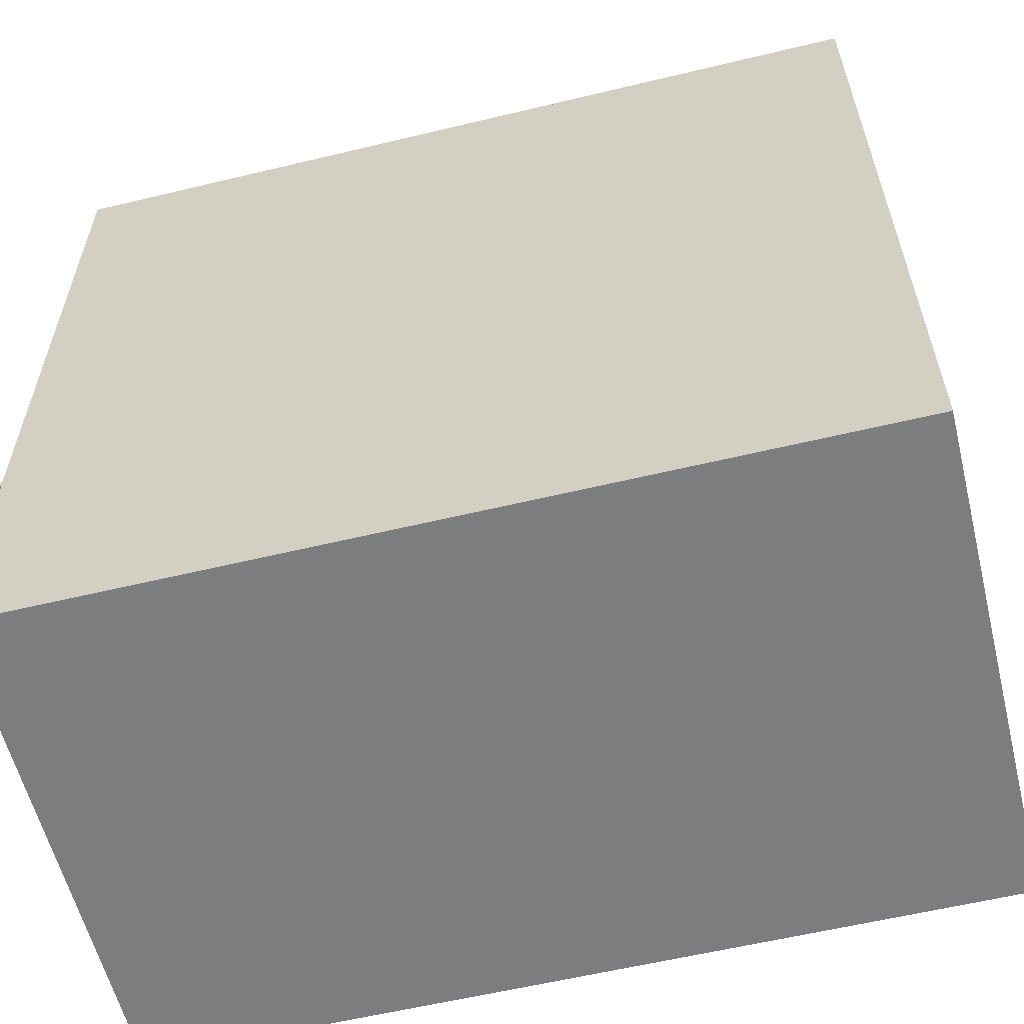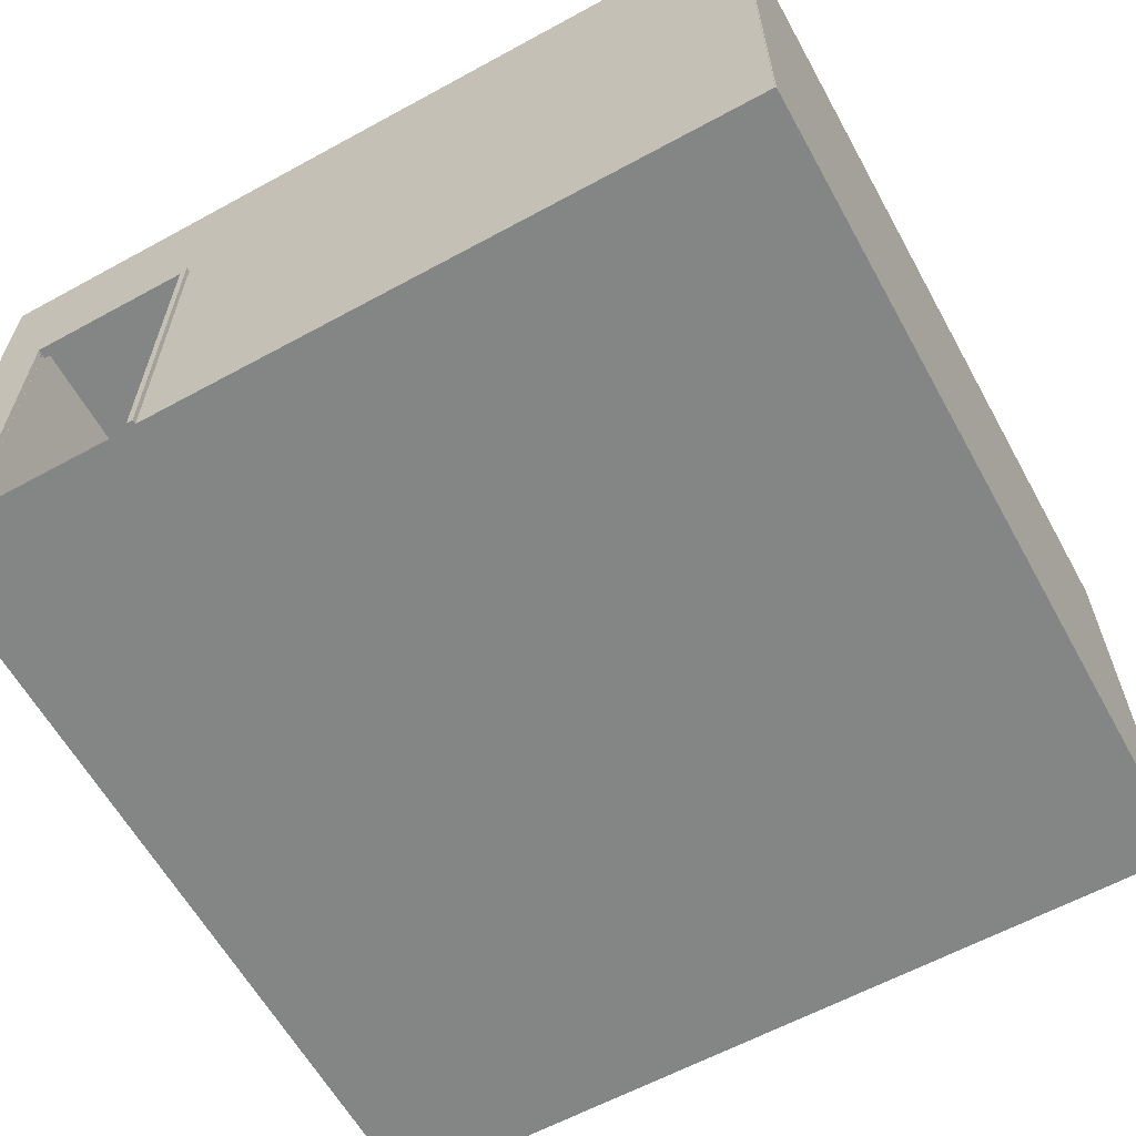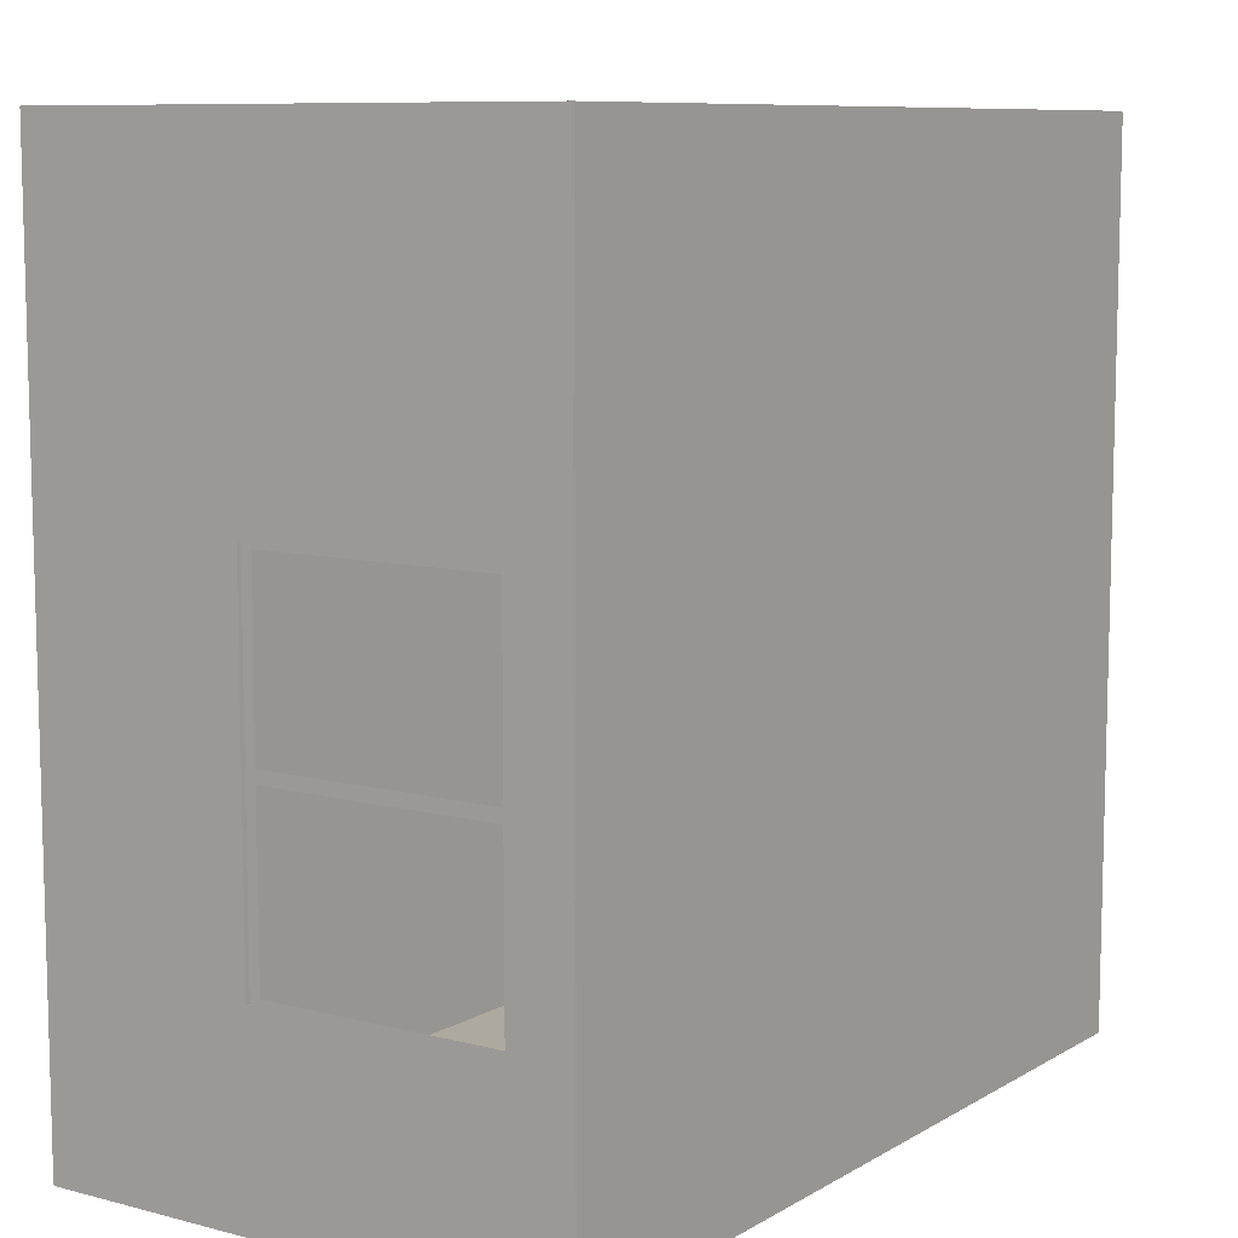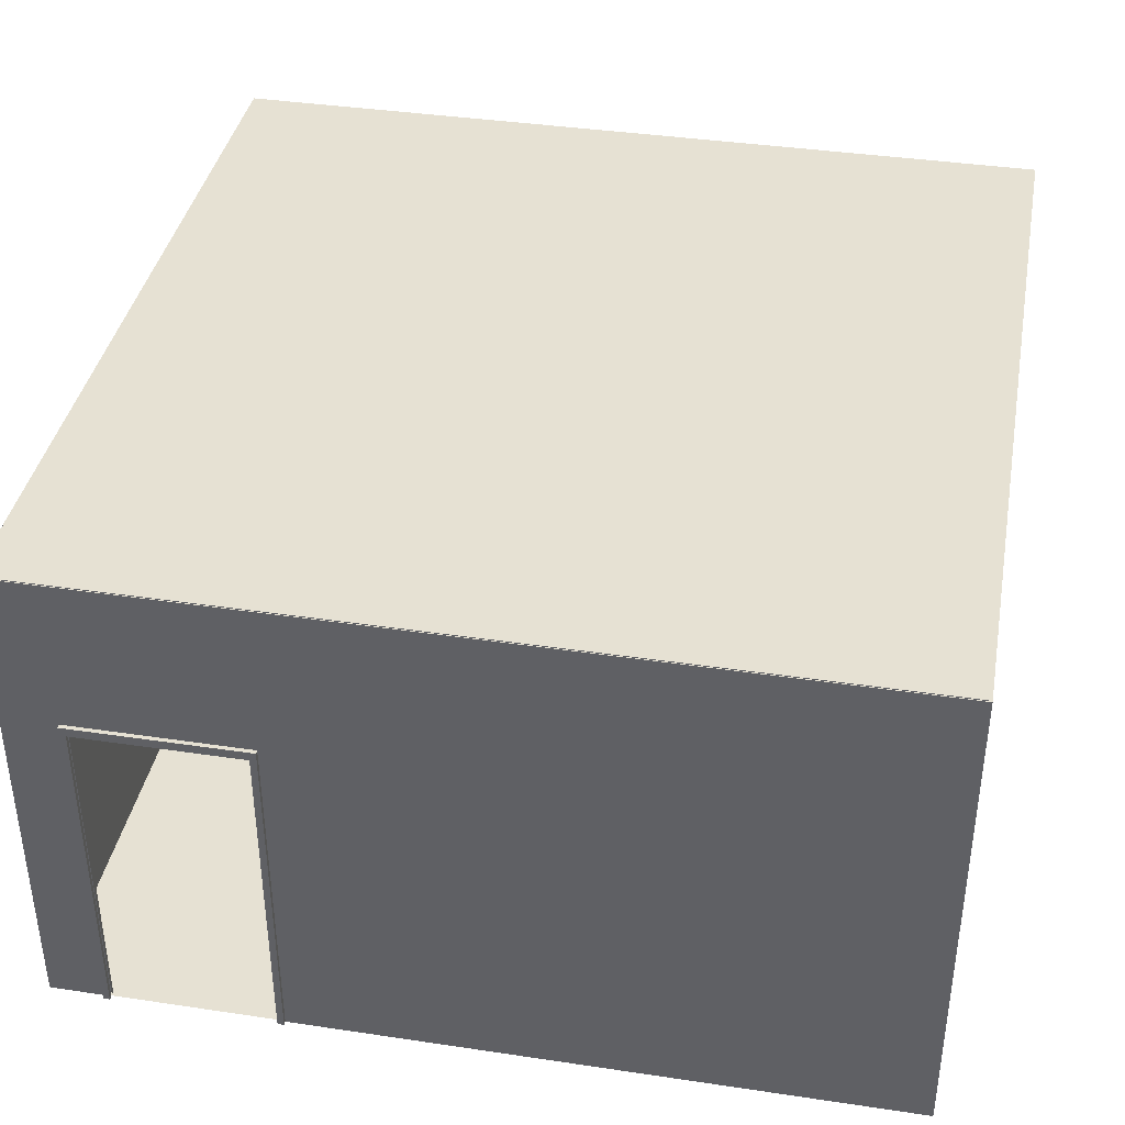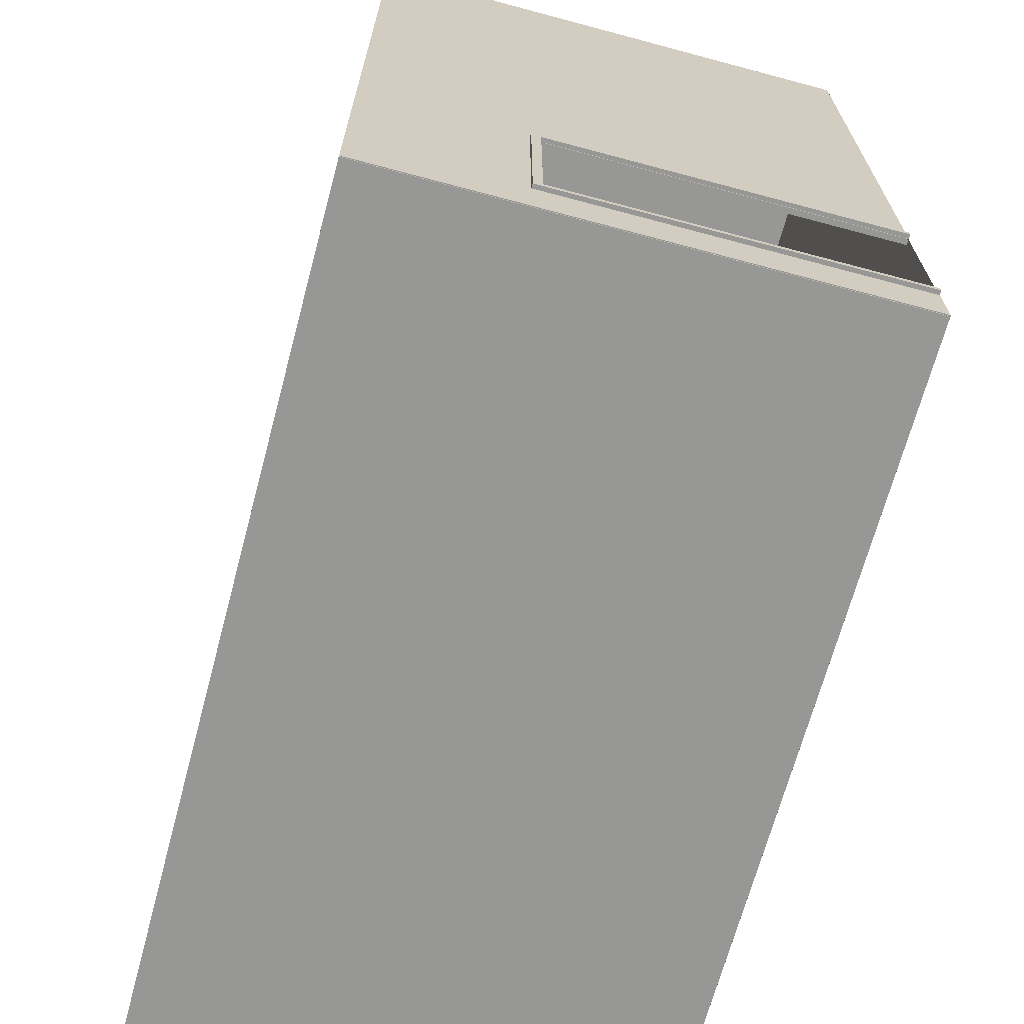
<metadata>
{"format":"obj","ext":"obj","renderer":"f3d","projection":"perspective","resolution":1024,"background":"white","views":[{"elev":-59.0,"azim":13.9,"up":"+Z"},{"elev":-61.6,"azim":-61.0,"up":"+Y"},{"elev":9.1,"azim":124.3,"up":"+Z"},{"elev":38.7,"azim":-79.4,"up":"+Y"},{"elev":-68.1,"azim":-105.0,"up":"+Z"}]}
</metadata>
<code>
o Cube
v -500 599 500
v -500 601 500
v -500 599 -500
v -500 601 -500
v 500 599 500
v 500 601 500
v 500 599 -500
v 500 601 -500
f 2 3 1
f 4 7 3
f 8 5 7
f 6 1 5
f 7 1 3
f 4 6 8
f 2 4 3
f 4 8 7
f 8 6 5
f 6 2 1
f 7 5 1
f 4 2 6
o Window_Cube.006
v 499 247.8 -284.9
v 499 535 -284.9
v 499 247.8 130.2
v 499 535 130.2
v 494 535 -284.9
v 494 247.8 -284.9
v 494 247.8 130.2
v 494 535 130.2
v 499 247.8 -77.37
v 499 535 -77.37
v 494 247.8 -77.37
v 494 535 -77.37
v 499 255.1 -284.9
v 499 255.1 130.2
v 494 255.1 -284.9
v 494 255.1 130.2
v 494 255.1 -77.37
v 499 255.1 -77.37
v 499 247.8 123.5
v 499 535 123.5
v 494 247.8 123.5
v 494 535 123.5
v 494 255.1 123.5
v 499 255.1 123.5
v 499 247.8 -278.9
v 499 535 -278.9
v 494 247.8 -278.9
v 494 535 -278.9
v 499 255.1 -278.9
v 494 255.1 -278.9
v 499 527.7 -284.9
v 499 527.7 130.2
v 494 527.7 -284.9
v 494 527.7 130.2
v 494 527.7 -77.37
v 499 527.7 -77.37
v 494 527.7 123.5
v 499 527.7 123.5
v 499 527.7 -278.9
v 494 527.7 -278.9
v 499 247.8 -71.29
v 499 535 -71.29
v 494 247.8 -71.29
v 494 535 -71.29
v 494 255.1 -71.29
v 499 255.1 -71.29
v 499 527.7 -71.29
v 494 527.7 -71.29
v 499 255.1 -84.05
v 499 247.8 -84.05
v 499 535 -84.05
v 494 247.8 -84.05
v 494 535 -84.05
v 494 255.1 -84.05
v 494 527.7 -84.05
v 499 527.7 -84.05
f 11 29 27
f 28 40 46
f 36 41 48
f 12 42 40
f 10 36 34
f 9 23 21
f 18 52 50
f 52 43 56
f 59 44 64
f 17 60 58
f 57 17 58
f 53 19 51
f 21 41 39
f 22 15 11
f 38 14 35
f 32 11 27
f 54 27 49
f 24 29 15
f 16 45 42
f 28 16 12
f 50 46 55
f 27 51 49
f 62 35 60
f 21 33 9
f 33 14 9
f 10 47 39
f 34 61 59
f 61 48 63
f 39 37 21
f 42 31 24
f 39 13 10
f 64 26 57
f 56 25 53
f 40 24 22
f 48 23 38
f 46 22 32
f 44 54 26
f 49 19 17
f 18 55 44
f 26 49 17
f 31 51 29
f 30 56 45
f 50 30 28
f 43 62 25
f 20 63 43
f 59 20 18
f 25 60 19
f 37 58 33
f 58 35 33
f 34 64 47
f 11 15 29
f 28 12 40
f 36 13 41
f 12 16 42
f 10 13 36
f 9 14 23
f 18 20 52
f 52 20 43
f 59 18 44
f 17 19 60
f 57 26 17
f 53 25 19
f 21 23 41
f 22 24 15
f 38 23 14
f 32 22 11
f 54 32 27
f 24 31 29
f 16 30 45
f 28 30 16
f 50 28 46
f 27 29 51
f 62 38 35
f 21 37 33
f 33 35 14
f 10 34 47
f 34 36 61
f 61 36 48
f 39 47 37
f 42 45 31
f 39 41 13
f 64 44 26
f 56 43 25
f 40 42 24
f 48 41 23
f 46 40 22
f 44 55 54
f 49 51 19
f 18 50 55
f 26 54 49
f 31 53 51
f 30 52 56
f 50 52 30
f 43 63 62
f 20 61 63
f 59 61 20
f 25 62 60
f 37 57 58
f 58 60 35
f 34 59 64
o Walll_4_Cube.004
v -499 0 500
v -499 600 500
v -501 0 500
v -501 600 500
v -499 0 -500
v -499 600 -500
v -501 0 -500
v -501 600 -500
v -501 0 -427.2
v -501 600 -427.2
v -499 0 -427.2
v -499 600 -427.2
v -501 0 -223.2
v -499 600 -223.2
v -501 600 -223.2
v -499 0 -223.2
v -499 404.1 500
v -501 404.1 500
v -501 404.1 -500
v -499 404.1 -500
v -499 404.1 -427.2
v -501 404.1 -427.2
v -501 404.1 -223.2
v -499 404.1 -223.2
v -501 600 -230.9
v -499 0 -230.9
v -501 0 -230.9
v -499 600 -230.9
v -499 404.1 -230.9
v -501 404.1 -230.9
v -501 600 -434.9
v -499 0 -434.9
v -501 0 -434.9
v -499 600 -434.9
v -499 404.1 -434.9
v -501 404.1 -434.9
v -499 414.8 500
v -501 414.8 500
v -501 414.8 -500
v -499 414.8 -500
v -499 414.8 -427.2
v -501 414.8 -427.2
v -501 414.8 -223.2
v -499 414.8 -223.2
v -499 414.8 -230.9
v -501 414.8 -230.9
v -499 414.8 -434.9
v -501 414.8 -434.9
v -504 0 -434.9
v -504 0 -427.2
v -504 404.1 -427.2
v -504 0 -230.9
v -504 0 -223.2
v -504 404.1 -223.2
v -504 414.8 -427.2
v -504 414.8 -223.2
v -504 404.1 -230.9
v -504 414.8 -230.9
v -504 404.1 -434.9
v -504 414.8 -434.9
v -494 404.1 -427.2
v -494 0 -427.2
v -494 404.1 -223.2
v -494 0 -223.2
v -494 414.8 -427.2
v -494 414.8 -223.2
v -494 404.1 -230.9
v -494 404.1 -434.9
v -494 0 -230.9
v -494 414.8 -230.9
v -494 0 -434.9
v -494 414.8 -434.9
v -506 0 -434.9
v -506 0 -427.2
v -506 404.1 -427.2
v -506 0 -230.9
v -506 0 -223.2
v -506 404.1 -223.2
v -506 414.8 -427.2
v -506 414.8 -223.2
v -506 404.1 -230.9
v -506 414.8 -230.9
v -506 404.1 -434.9
v -506 414.8 -434.9
f 66 102 101
f 95 103 112
f 72 104 103
f 78 101 108
f 71 96 97
f 68 78 79
f 74 98 95
f 98 105 111
f 89 106 110
f 68 107 102
f 77 65 67
f 79 92 89
f 92 108 109
f 105 136 111
f 82 77 67
f 99 135 96
f 88 65 80
f 83 69 71
f 100 71 97
f 81 67 65
f 94 115 86
f 76 109 105
f 89 76 74
f 79 110 107
f 91 80 77
f 87 117 77
f 84 96 69
f 70 111 104
f 95 70 72
f 97 75 73
f 74 112 106
f 107 118 87
f 104 99 84
f 106 122 110
f 90 128 80
f 109 129 105
f 102 87 82
f 97 123 100
f 80 127 88
f 108 81 88
f 103 84 83
f 112 83 100
f 101 82 81
f 120 142 118
f 119 146 122
f 116 145 121
f 115 138 114
f 113 147 123
f 112 119 106
f 100 124 112
f 91 121 94
f 86 114 73
f 110 120 107
f 73 113 97
f 77 116 91
f 133 127 128
f 132 126 135
f 129 131 125
f 134 127 131
f 136 125 132
f 88 130 108
f 75 125 85
f 108 134 109
f 96 126 75
f 111 132 99
f 93 133 90
f 85 131 93
f 141 145 140
f 139 137 138
f 143 147 139
f 144 145 142
f 146 139 145
f 123 148 124
f 117 140 116
f 121 139 115
f 124 143 119
f 118 141 117
f 114 137 113
f 122 144 120
f 66 68 102
f 95 72 103
f 72 70 104
f 78 66 101
f 71 69 96
f 68 66 78
f 74 76 98
f 98 76 105
f 89 74 106
f 68 79 107
f 77 80 65
f 79 78 92
f 92 78 108
f 105 129 136
f 82 87 77
f 99 132 135
f 88 81 65
f 83 84 69
f 100 83 71
f 81 82 67
f 94 121 115
f 76 92 109
f 89 92 76
f 79 89 110
f 91 90 80
f 87 118 117
f 84 99 96
f 70 98 111
f 95 98 70
f 97 96 75
f 74 95 112
f 107 120 118
f 104 111 99
f 106 119 122
f 90 133 128
f 109 134 129
f 102 107 87
f 97 113 123
f 80 128 127
f 108 101 81
f 103 104 84
f 112 103 83
f 101 102 82
f 120 144 142
f 119 143 146
f 116 140 145
f 115 139 138
f 113 137 147
f 112 124 119
f 100 123 124
f 91 116 121
f 86 115 114
f 110 122 120
f 73 114 113
f 77 117 116
f 133 131 127
f 132 125 126
f 129 134 131
f 134 130 127
f 136 129 125
f 88 127 130
f 75 126 125
f 108 130 134
f 96 135 126
f 111 136 132
f 93 131 133
f 85 125 131
f 141 142 145
f 139 147 137
f 143 148 147
f 144 146 145
f 146 143 139
f 123 147 148
f 117 141 140
f 121 145 139
f 124 148 143
f 118 142 141
f 114 138 137
f 122 146 144
o Wall_2_Cube.003
v 501 0 500
v 501 600 500
v 499 0 500
v 499 600 500
v 501 0 -500
v 501 600 -500
v 499 0 -500
v 499 600 -500
v 499 0 -284.9
v 499 600 -284.9
v 501 0 -284.9
v 501 600 -284.9
v 501 244.9 500
v 499 244.9 500
v 499 244.9 -500
v 501 244.9 -500
v 501 244.9 -284.9
v 499 244.9 -284.9
v 501 532.1 500
v 499 532.1 500
v 499 532.1 -500
v 501 532.1 -500
v 501 532.1 -284.9
v 499 532.1 -284.9
v 499 0 130.2
v 501 600 130.2
v 499 600 130.2
v 501 0 130.2
v 499 244.9 130.2
v 501 244.9 130.2
v 499 532.1 130.2
v 501 532.1 130.2
v 499 228.2 500
v 499 228.2 -500
v 501 228.2 -500
v 501 228.2 -284.9
v 499 228.2 -284.9
v 501 228.2 500
v 501 228.2 130.2
v 499 228.2 130.2
v 499 600 -295.7
v 501 0 -295.7
v 499 0 -295.7
v 501 600 -295.7
v 501 244.9 -295.7
v 499 244.9 -295.7
v 501 532.1 -295.7
v 499 532.1 -295.7
v 499 228.2 -295.7
v 501 228.2 -295.7
v 499 0 141.6
v 501 600 141.6
v 501 244.9 141.6
v 501 532.1 141.6
v 499 600 141.6
v 501 0 141.6
v 499 244.9 141.6
v 499 532.1 141.6
v 499 228.2 141.6
v 501 228.2 141.6
v 494 532.1 -284.9
v 494 244.9 -284.9
v 494 244.9 130.2
v 494 532.1 130.2
v 494 532.1 -284.9
v 494 244.9 -284.9
v 494 244.9 -295.7
v 494 532.1 -295.7
v 501 544.4 500
v 499 544.4 500
v 499 544.4 -500
v 501 544.4 -500
v 501 544.4 -284.9
v 499 544.4 -284.9
v 499 544.4 130.2
v 501 544.4 130.2
v 501 544.4 -295.7
v 499 544.4 -295.7
v 499 544.4 141.6
v 501 544.4 141.6
v 494 544.4 -284.9
v 494 532.1 -284.9
v 494 532.1 130.2
v 494 244.9 141.6
v 494 244.9 130.2
v 494 532.1 141.6
v 494 544.4 130.2
v 494 532.1 -295.7
v 494 544.4 -295.7
v 494 544.4 141.6
v 474 244.9 130.2
v 474 244.9 -284.9
v 474 244.9 141.6
v 474 228.2 -284.9
v 474 228.2 130.2
v 474 228.2 141.6
v 474 244.9 -295.7
v 474 228.2 -295.7
f 150 218 217
f 189 219 226
f 156 220 219
f 200 217 228
f 155 190 191
f 152 200 203
f 158 192 189
f 157 176 173
f 192 221 225
f 175 222 223
f 177 241 205
f 193 184 198
f 201 186 208
f 163 183 182
f 194 182 197
f 161 181 186
f 177 210 166
f 195 165 193
f 202 161 201
f 169 164 163
f 196 163 194
f 167 162 161
f 227 234 206
f 165 187 184
f 166 239 177
f 203 223 227
f 173 204 199
f 175 160 158
f 160 224 221
f 207 173 199
f 184 176 159
f 186 151 149
f 197 155 191
f 182 153 155
f 208 149 204
f 198 159 190
f 188 157 173
f 183 190 153
f 185 191 157
f 166 215 194
f 170 193 164
f 194 240 166
f 164 198 183
f 154 225 220
f 189 154 156
f 191 159 157
f 158 226 222
f 187 204 176
f 181 199 151
f 199 149 151
f 152 227 218
f 162 207 181
f 168 205 162
f 180 201 178
f 178 208 187
f 203 174 175
f 174 228 224
f 179 211 177
f 172 212 179
f 166 209 172
f 213 215 214
f 194 216 196
f 172 214 166
f 196 213 172
f 224 202 180
f 218 206 168
f 196 237 226
f 220 195 170
f 221 180 171
f 226 229 222
f 223 238 227
f 225 171 195
f 228 167 202
f 219 170 169
f 226 169 196
f 217 168 167
f 234 233 232
f 229 236 230
f 238 231 234
f 235 230 231
f 222 235 223
f 205 233 177
f 179 230 172
f 172 236 196
f 177 231 179
f 206 232 205
f 239 242 243
f 241 243 244
f 240 246 242
f 197 245 194
f 207 243 188
f 205 244 207
f 188 242 185
f 185 246 197
f 150 152 218
f 189 156 219
f 156 154 220
f 200 150 217
f 155 153 190
f 152 150 200
f 158 160 192
f 157 159 176
f 192 160 221
f 175 158 222
f 177 239 241
f 193 165 184
f 201 161 186
f 163 164 183
f 194 163 182
f 161 162 181
f 177 211 210
f 195 171 165
f 202 167 161
f 169 170 164
f 196 169 163
f 167 168 162
f 227 238 234
f 165 178 187
f 166 240 239
f 203 175 223
f 173 176 204
f 175 174 160
f 160 174 224
f 207 188 173
f 184 187 176
f 186 181 151
f 197 182 155
f 182 183 153
f 208 186 149
f 198 184 159
f 188 185 157
f 183 198 190
f 185 197 191
f 166 214 215
f 170 195 193
f 194 245 240
f 164 193 198
f 154 192 225
f 189 192 154
f 191 190 159
f 158 189 226
f 187 208 204
f 181 207 199
f 199 204 149
f 152 203 227
f 162 205 207
f 168 206 205
f 180 202 201
f 178 201 208
f 203 200 174
f 174 200 228
f 179 212 211
f 172 209 212
f 166 210 209
f 213 216 215
f 194 215 216
f 172 213 214
f 196 216 213
f 224 228 202
f 218 227 206
f 196 236 237
f 220 225 195
f 221 224 180
f 226 237 229
f 223 235 238
f 225 221 171
f 228 217 167
f 219 220 170
f 226 219 169
f 217 218 168
f 234 231 233
f 229 237 236
f 238 235 231
f 235 229 230
f 222 229 235
f 205 232 233
f 179 231 230
f 172 230 236
f 177 233 231
f 206 234 232
f 239 240 242
f 241 239 243
f 240 245 246
f 197 246 245
f 207 244 243
f 205 241 244
f 188 243 242
f 185 242 246
o Wall_1_Cube.002
v -500 0 -499
v -500 600 -499
v -500 0 -501
v -500 600 -501
v 500 0 -499
v 500 600 -499
v 500 0 -501
v 500 600 -501
f 248 249 247
f 250 253 249
f 254 251 253
f 252 247 251
f 253 247 249
f 250 252 254
f 248 250 249
f 250 254 253
f 254 252 251
f 252 248 247
f 253 251 247
f 250 248 252
o Wall_3_Cube.001
v -500 0 501
v -500 600 501
v -500 0 499
v -500 600 499
v 500 0 501
v 500 600 501
v 500 0 499
v 500 600 499
f 256 257 255
f 258 261 257
f 262 259 261
f 260 255 259
f 261 255 257
f 258 260 262
f 256 258 257
f 258 262 261
f 262 260 259
f 260 256 255
f 261 259 255
f 258 256 260
o Floor_Plane
v -500 0 500
v 500 0 500
v -500 0 -500
v 500 0 -500
f 264 265 263
f 264 266 265

</code>
